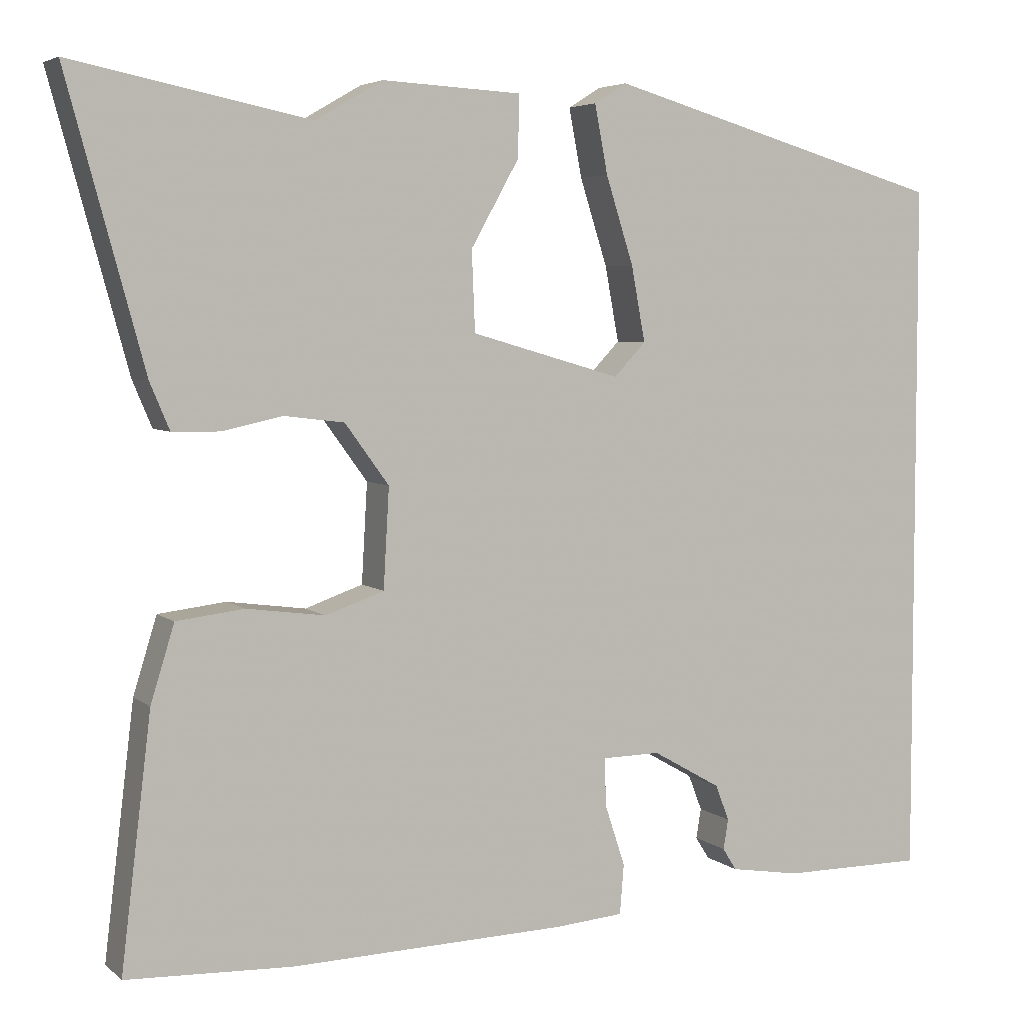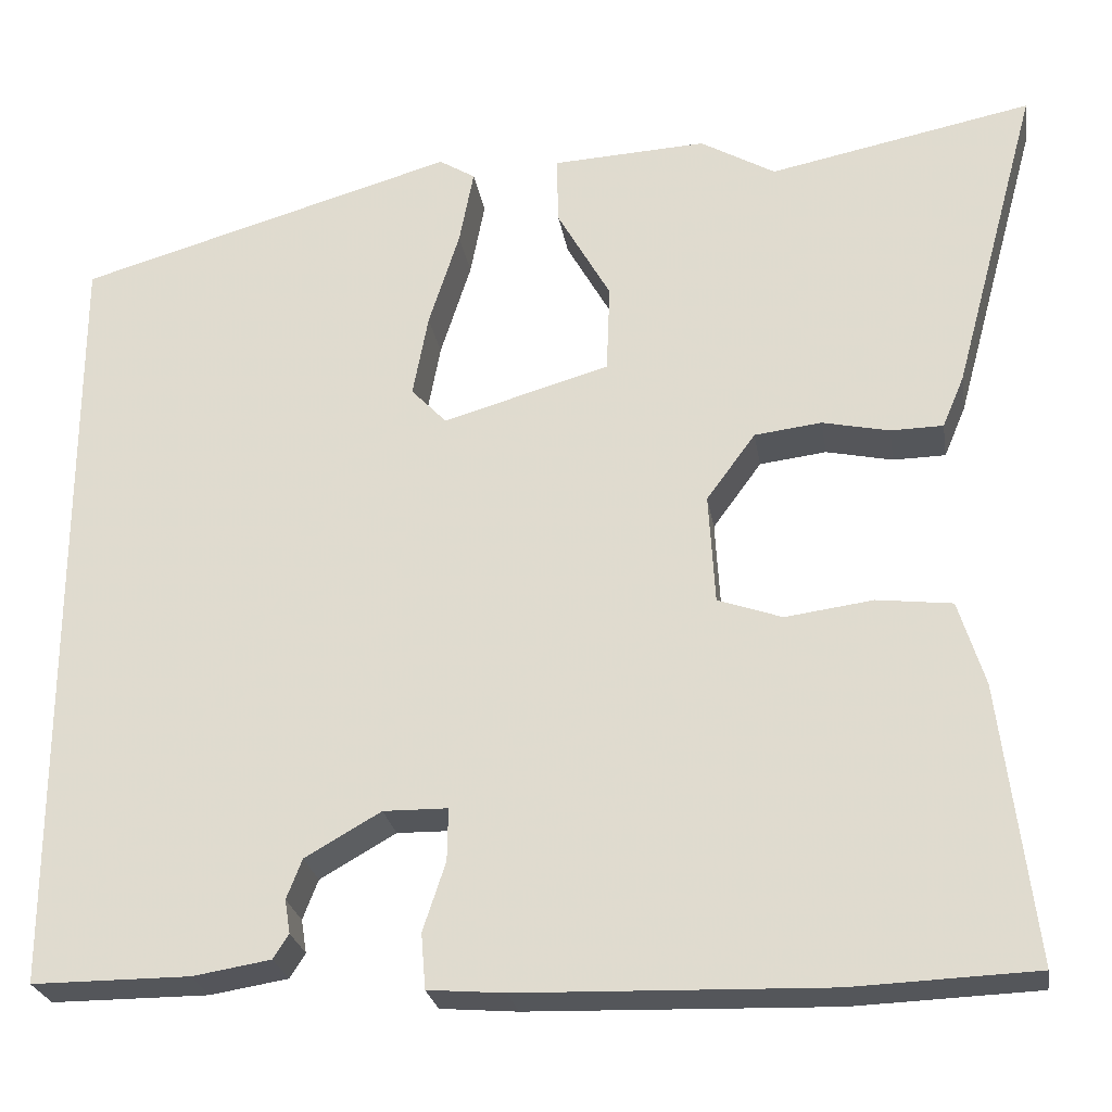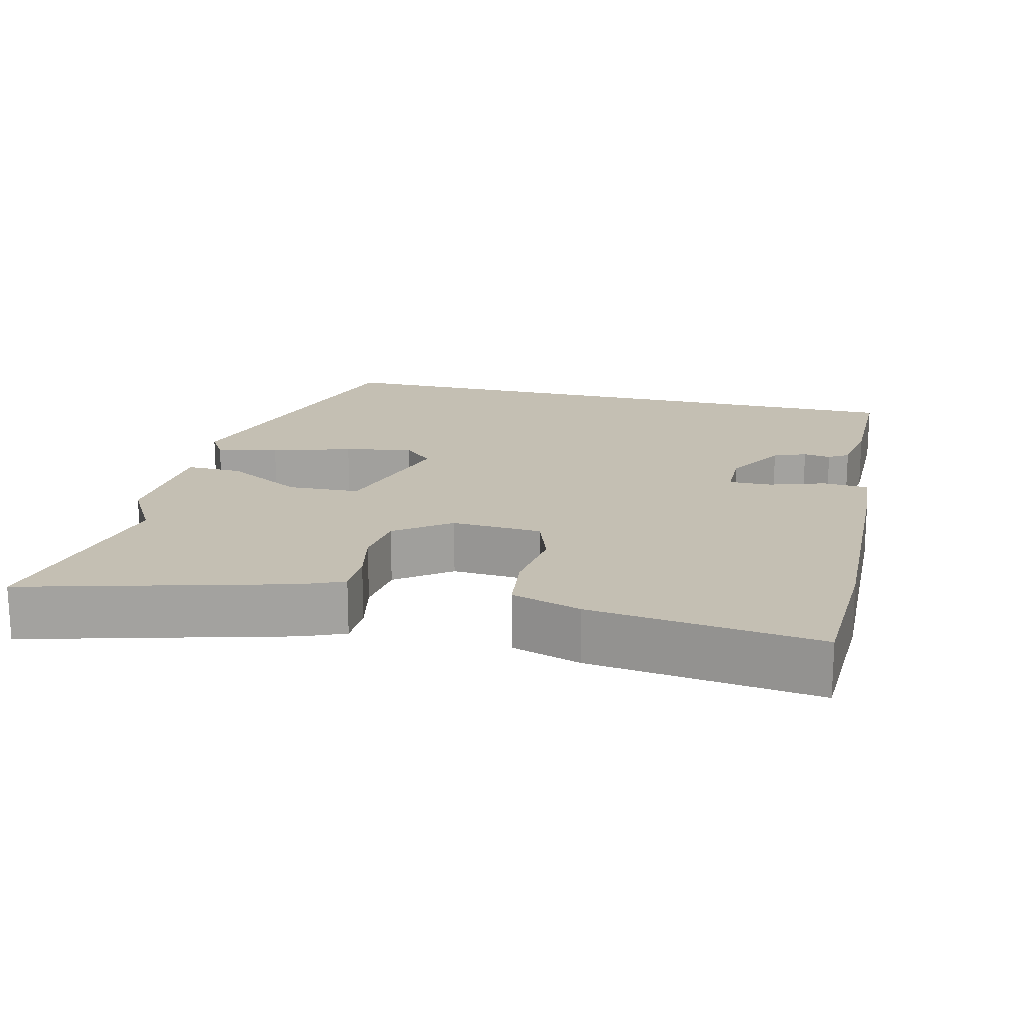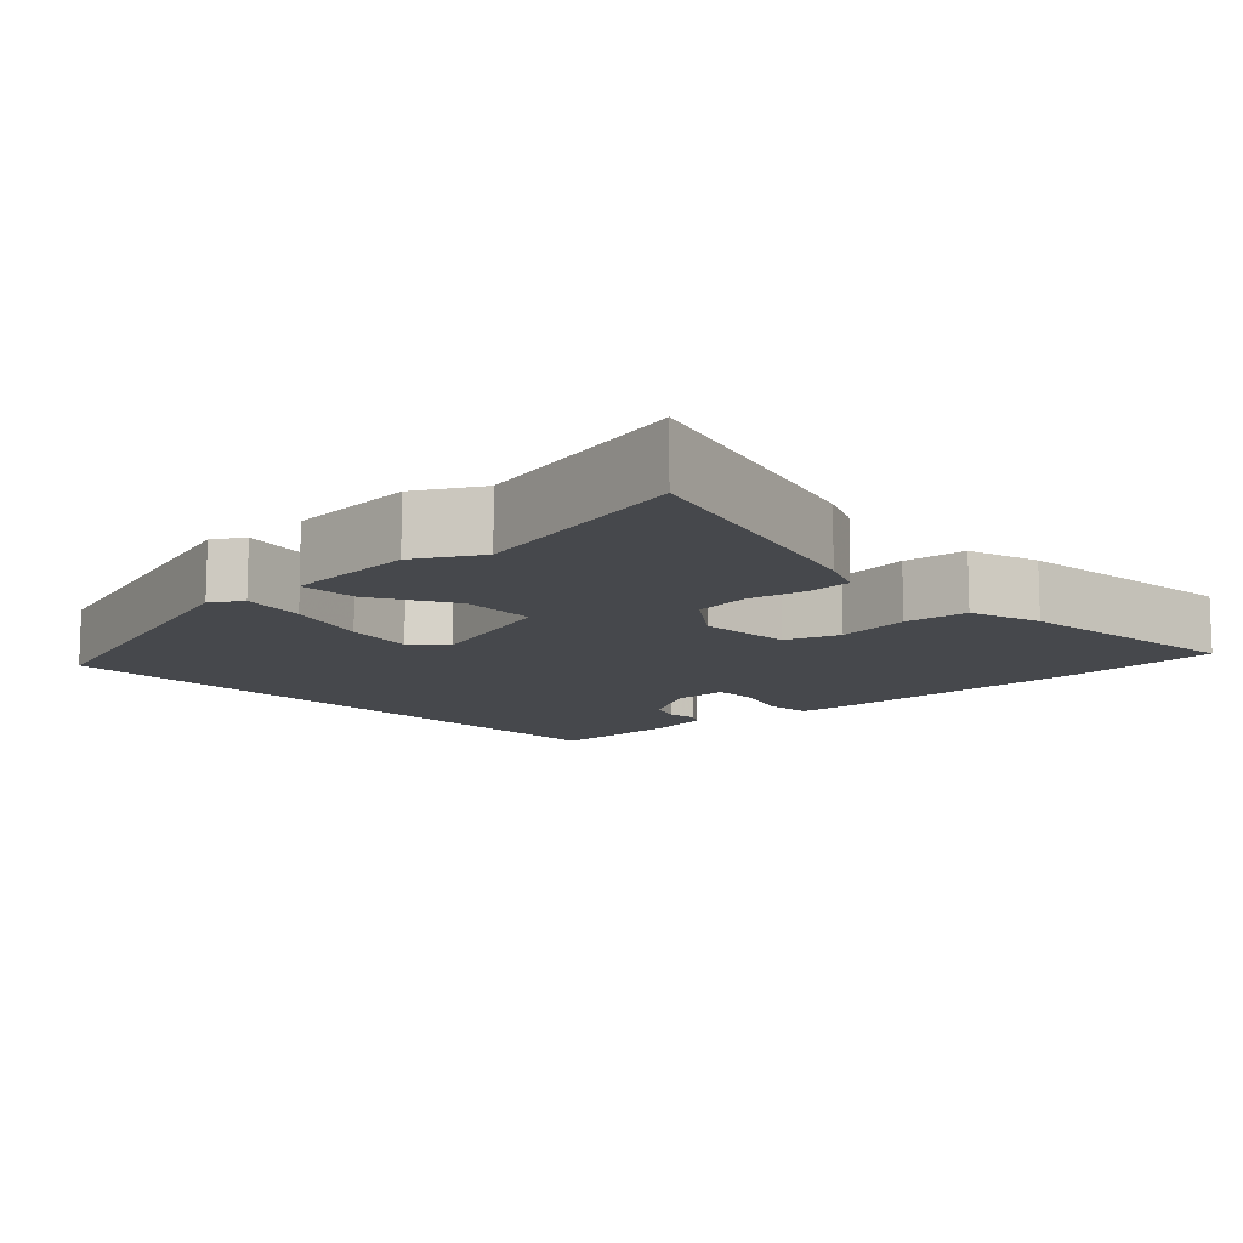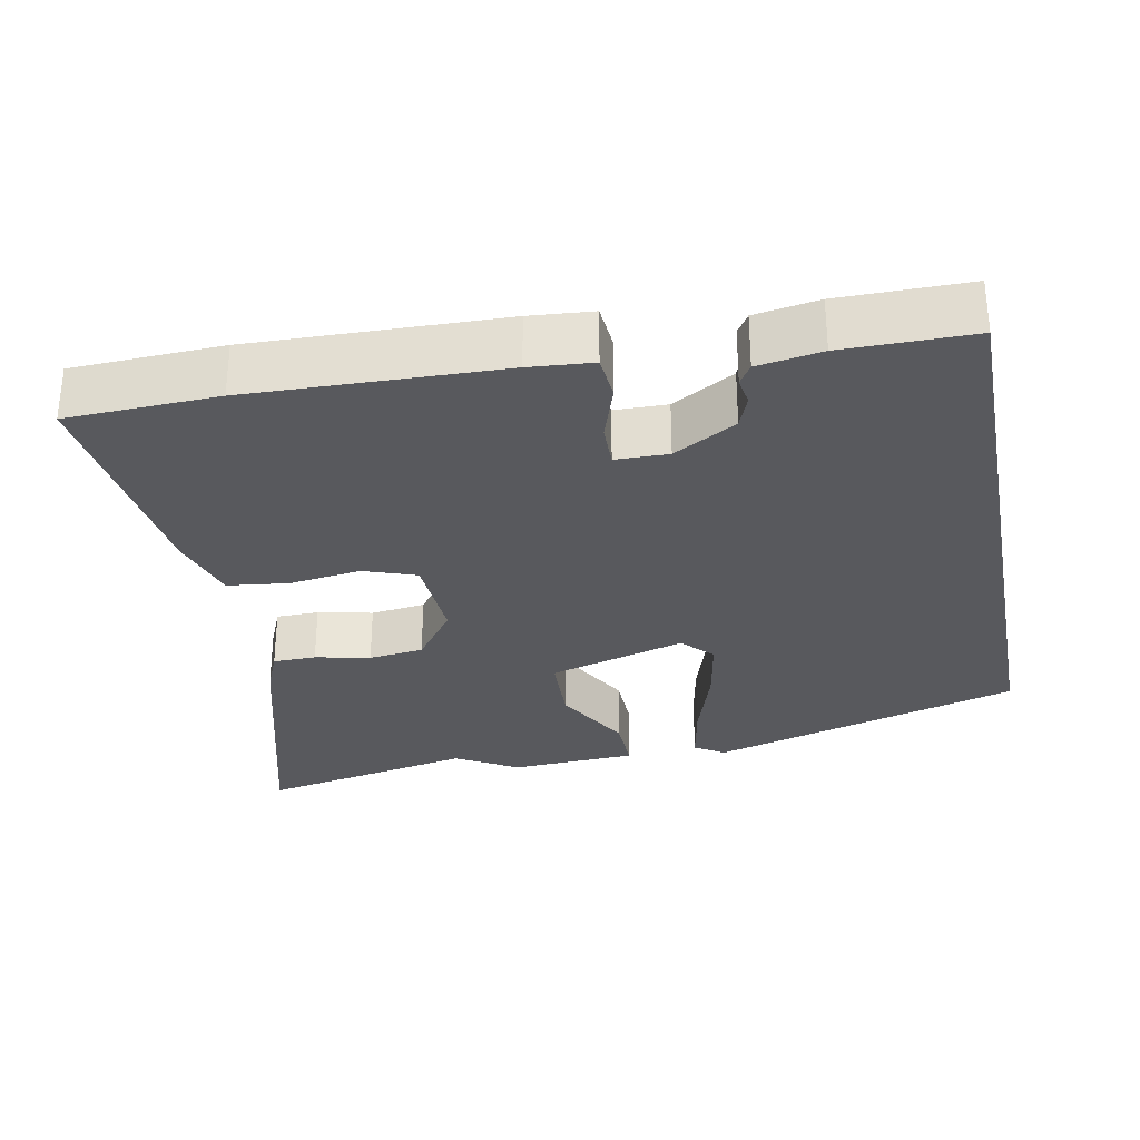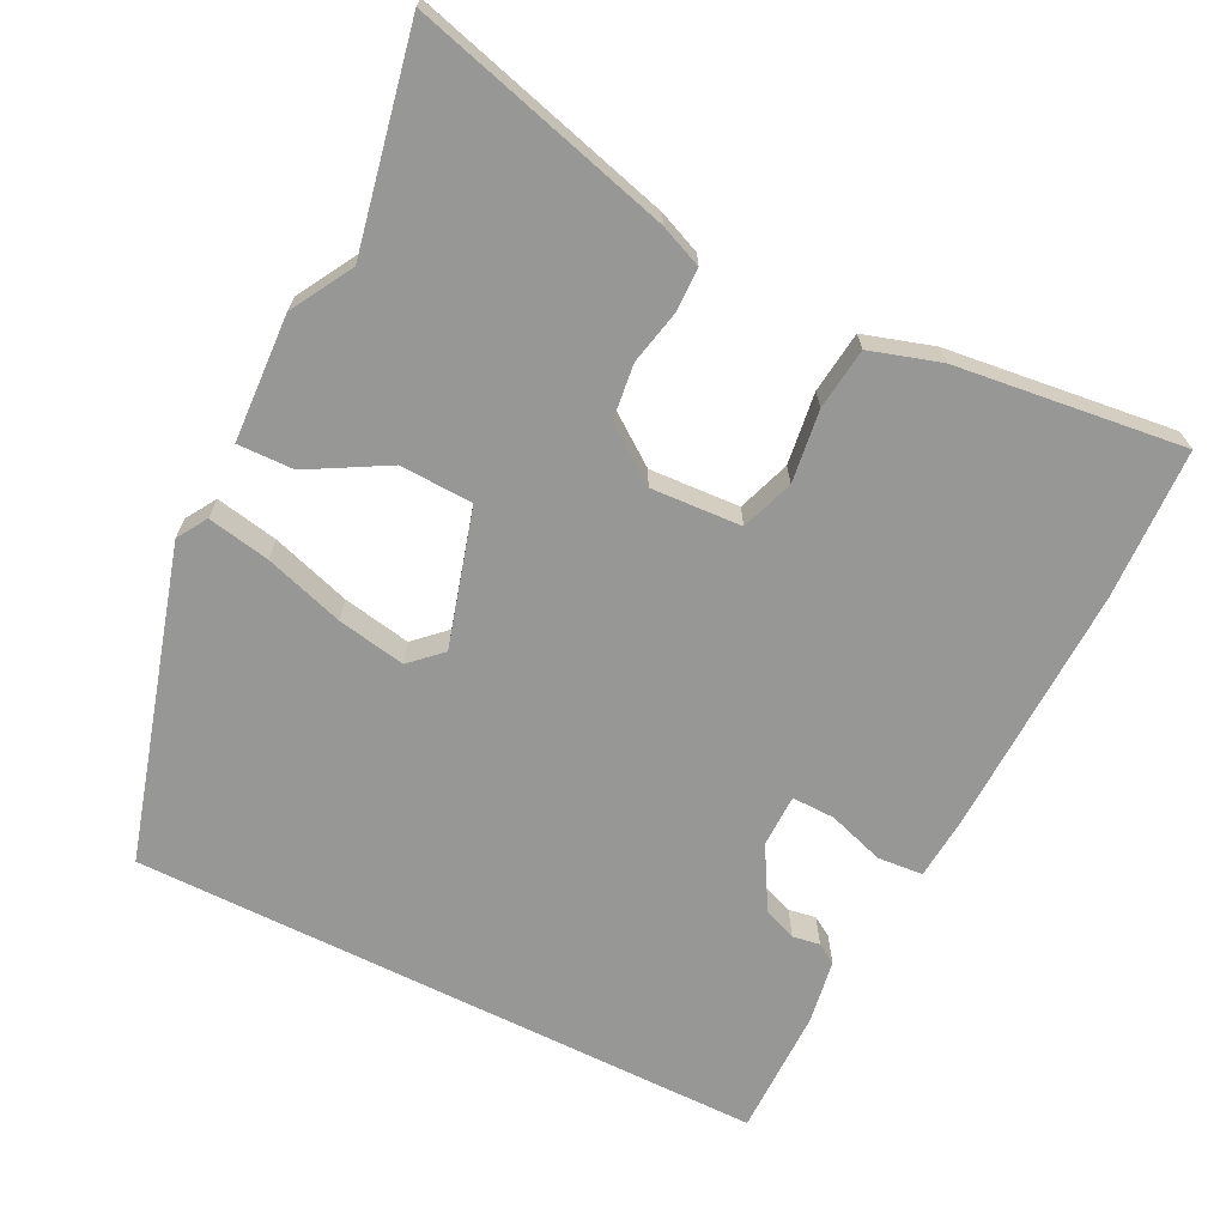
<metadata>
{"format":"obj","ext":"obj","renderer":"f3d","projection":"perspective","resolution":1024,"background":"white","views":[{"elev":4.9,"azim":155.4,"up":"+Z"},{"elev":-25.5,"azim":9.2,"up":"+Z"},{"elev":17.8,"azim":103.7,"up":"+Y"},{"elev":-11.4,"azim":43.8,"up":"+Y"},{"elev":-30.2,"azim":-169.0,"up":"+Y"},{"elev":-68.1,"azim":63.5,"up":"+Y"}]}
</metadata>
<code>
v 0.312 0.07 0.462
v 0.603 0.07 0.521
v 0.508 0.07 0.172
v 0.484 0.07 0.115
v 0.426 0.07 0.114
v 0.352 0.07 0.13
v 0.278 0.07 0.121
v 0.224 0.07 0.047
v 0.231 0.07 -0.075
v 0.302 0.07 -0.1
v 0.399 0.07 -0.087
v 0.482 0.07 -0.097
v 0.511 0.07 -0.191
v 0.548 0.07 -0.498
v 0.345 0.07 -0.506
v 0.007 0.07 -0.496
v -0.078 0.07 -0.489
v -0.083 0.07 -0.428
v -0.058 0.07 -0.352
v -0.057 0.07 -0.294
v -0.128 0.07 -0.293
v -0.212 0.07 -0.341
v -0.229 0.07 -0.385
v -0.223 0.07 -0.422
v -0.24 0.07 -0.449
v -0.326 0.07 -0.463
v -0.5 0.07 -0.463
v -0.5 0.07 0.397
v -0.081 0.07 0.518
v -0.041 0.07 0.493
v -0.057 0.07 0.409
v -0.091 0.07 0.302
v -0.108 0.07 0.21
v -0.069 0.07 0.169
v 0.115 0.07 0.222
v 0.119 0.07 0.32
v 0.06 0.07 0.425
v 0.058 0.07 0.501
v 0.229 0.07 0.51
v 0.312 0 0.462
v 0.603 0 0.521
v 0.508 0 0.172
v 0.484 0 0.115
v 0.426 0 0.114
v 0.352 0 0.13
v 0.278 0 0.121
v 0.224 0 0.047
v 0.231 0 -0.075
v 0.302 0 -0.1
v 0.399 0 -0.087
v 0.482 0 -0.097
v 0.511 0 -0.191
v 0.548 0 -0.498
v 0.345 0 -0.506
v 0.007 0 -0.496
v -0.078 0 -0.489
v -0.083 0 -0.428
v -0.058 0 -0.352
v -0.057 0 -0.294
v -0.128 0 -0.293
v -0.212 0 -0.341
v -0.229 0 -0.385
v -0.223 0 -0.422
v -0.24 0 -0.449
v -0.326 0 -0.463
v -0.5 0 -0.463
v -0.5 0 0.397
v -0.081 0 0.518
v -0.041 0 0.493
v -0.057 0 0.409
v -0.091 0 0.302
v -0.108 0 0.21
v -0.069 0 0.169
v 0.115 0 0.222
v 0.119 0 0.32
v 0.06 0 0.425
v 0.058 0 0.501
v 0.229 0 0.51
f 38 39 1
f 37 38 1
f 36 37 1
f 4 5 6
f 3 4 6
f 2 3 6
f 1 2 6
f 36 1 6
f 35 36 6
f 34 35 6 7
f 30 31 32
f 29 30 32
f 28 29 32
f 27 28 32
f 27 32 33
f 25 26 27
f 24 25 27
f 23 24 27
f 27 33 34
f 23 27 34
f 22 23 34
f 17 18 19
f 16 17 19
f 15 16 19
f 14 15 19
f 13 14 19
f 12 13 19
f 11 12 19
f 10 11 19
f 9 10 19 20
f 8 9 20 21
f 21 22 34
f 8 21 34
f 7 8 34
f 40 78 77
f 40 77 76
f 40 76 75
f 45 44 43
f 45 43 42
f 45 42 41
f 45 41 40
f 45 40 75
f 45 75 74
f 46 45 74 73
f 71 70 69
f 71 69 68
f 71 68 67
f 71 67 66
f 72 71 66
f 66 65 64
f 66 64 63
f 66 63 62
f 73 72 66
f 73 66 62
f 73 62 61
f 58 57 56
f 58 56 55
f 58 55 54
f 58 54 53
f 58 53 52
f 58 52 51
f 58 51 50
f 58 50 49
f 59 58 49 48
f 60 59 48 47
f 73 61 60
f 73 60 47
f 73 47 46
f 1 40 41 2
f 2 41 42 3
f 3 42 43 4
f 4 43 44 5
f 5 44 45 6
f 6 45 46 7
f 7 46 47 8
f 8 47 48 9
f 9 48 49 10
f 10 49 50 11
f 11 50 51 12
f 12 51 52 13
f 13 52 53 14
f 14 53 54 15
f 15 54 55 16
f 16 55 56 17
f 17 56 57 18
f 18 57 58 19
f 19 58 59 20
f 20 59 60 21
f 21 60 61 22
f 22 61 62 23
f 23 62 63 24
f 24 63 64 25
f 25 64 65 26
f 26 65 66 27
f 27 66 67 28
f 28 67 68 29
f 29 68 69 30
f 30 69 70 31
f 31 70 71 32
f 32 71 72 33
f 33 72 73 34
f 34 73 74 35
f 35 74 75 36
f 36 75 76 37
f 37 76 77 38
f 38 77 78 39
f 39 78 40 1

</code>
